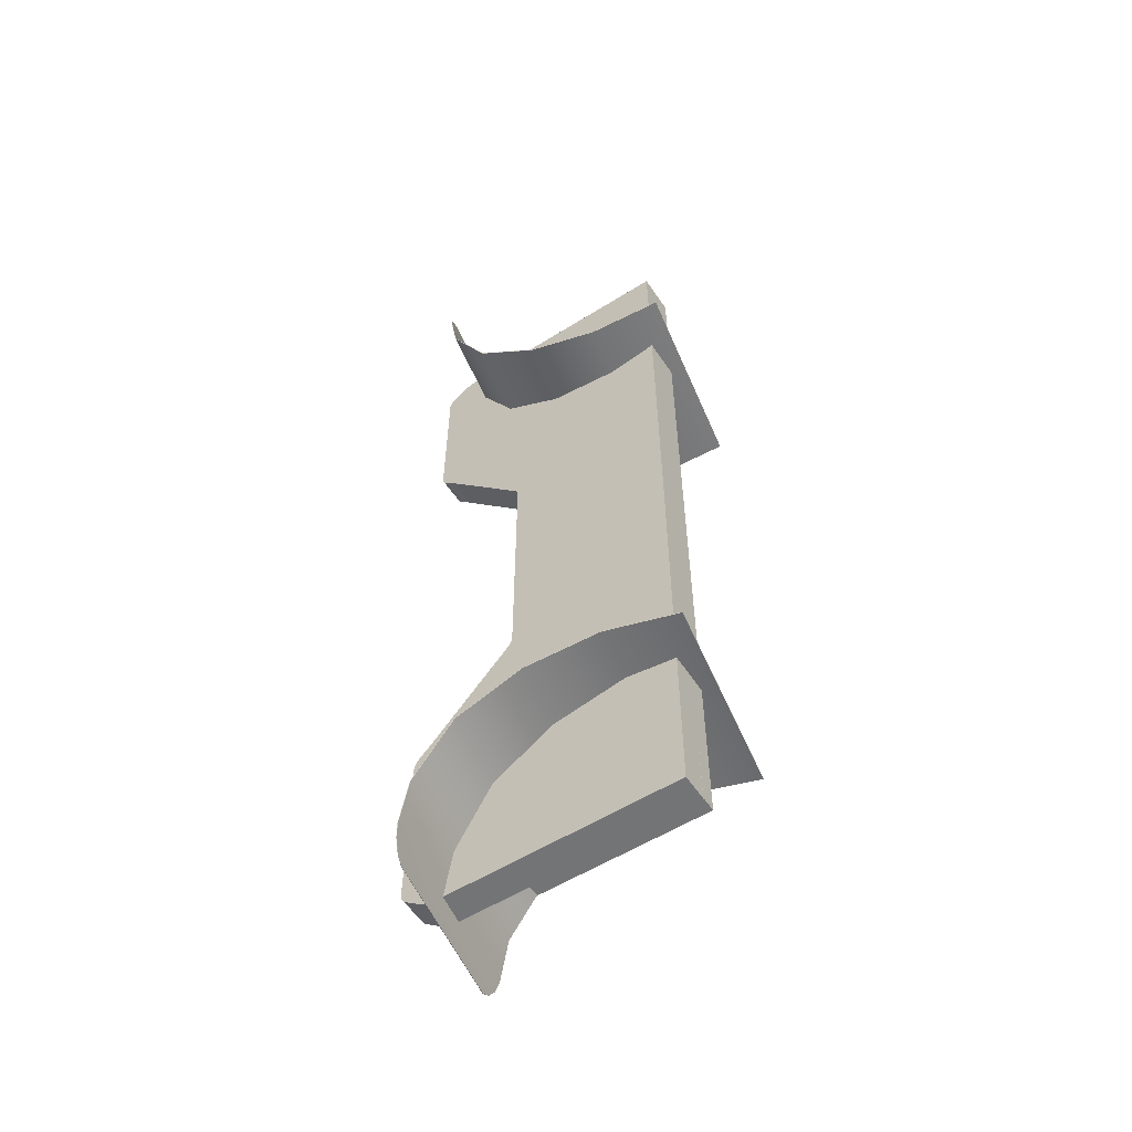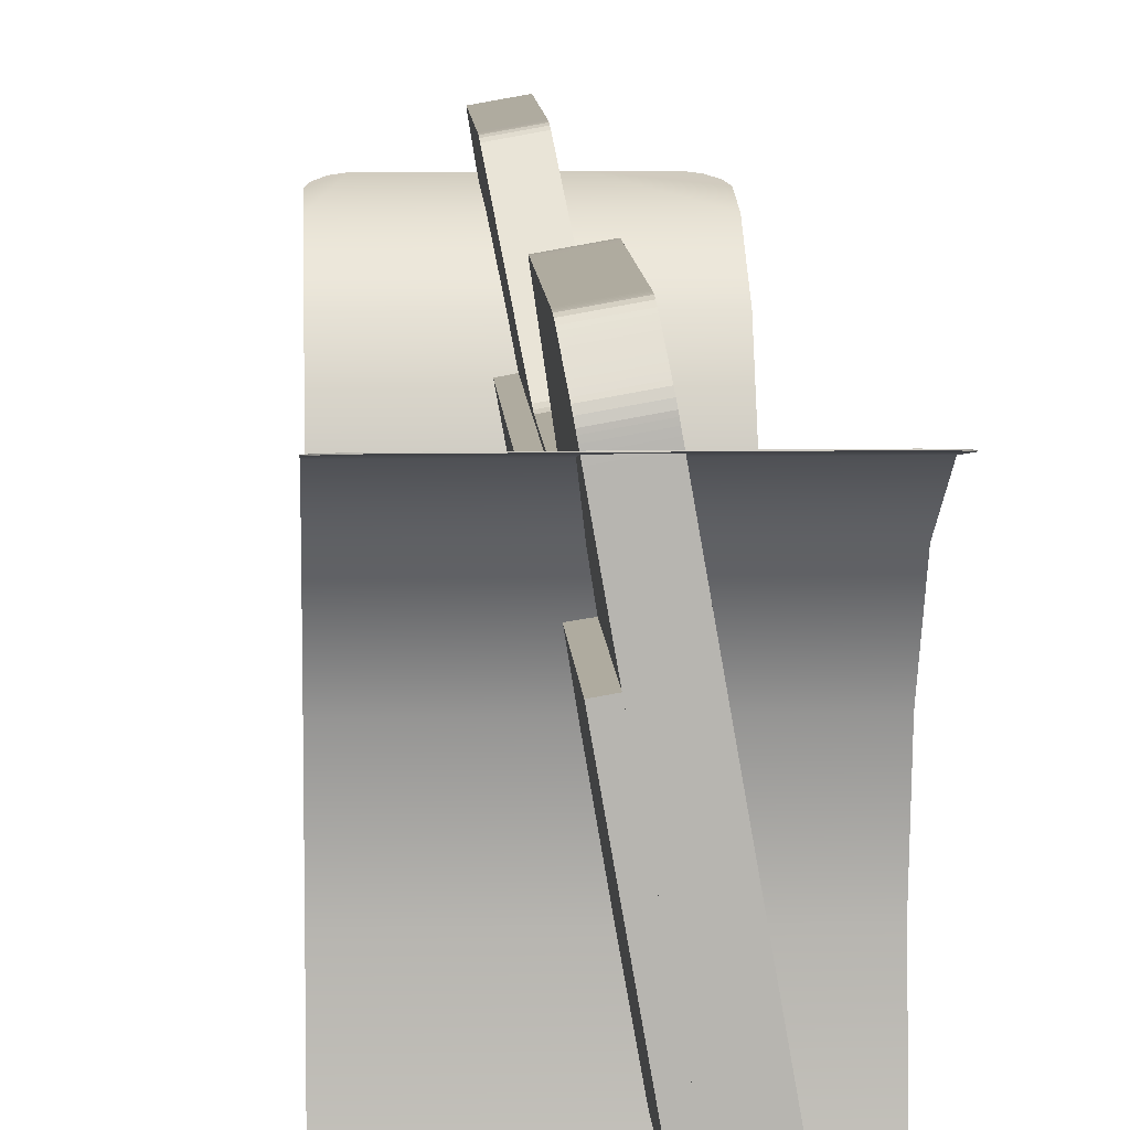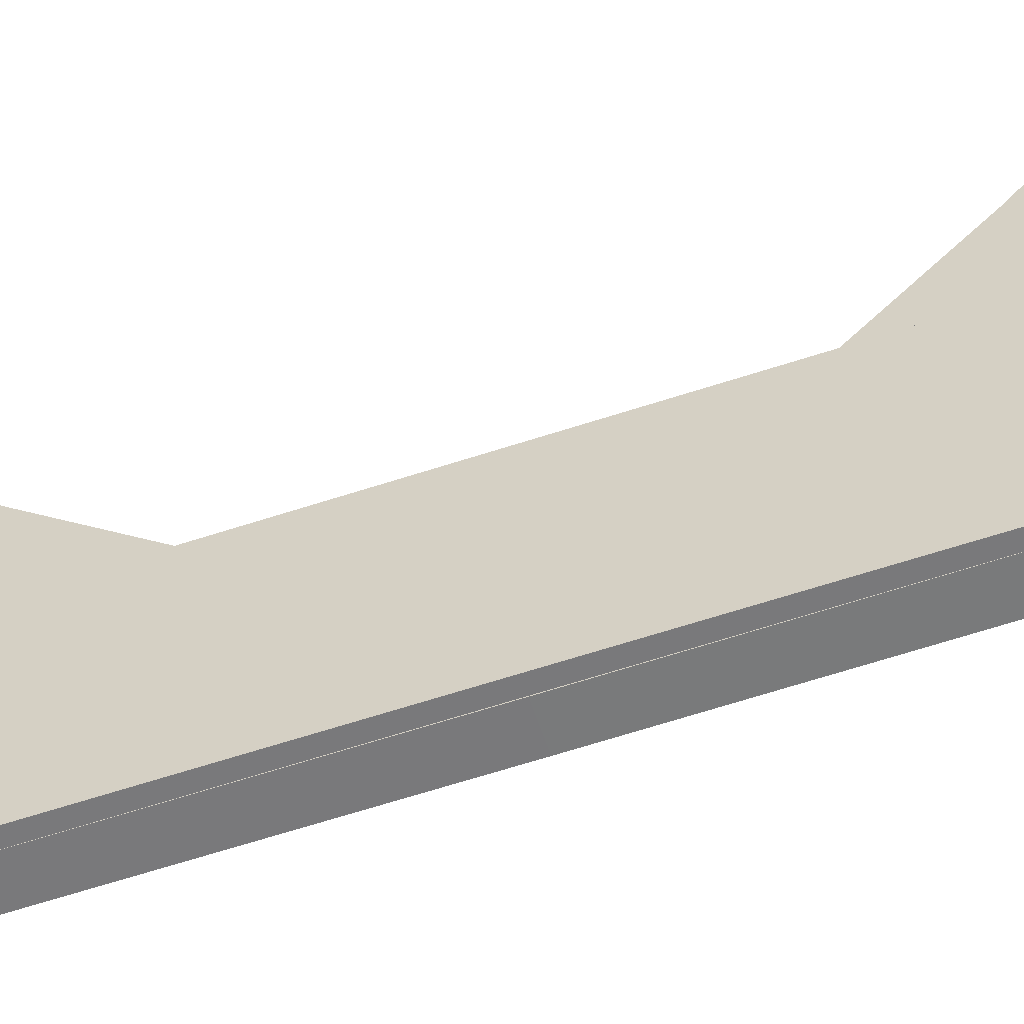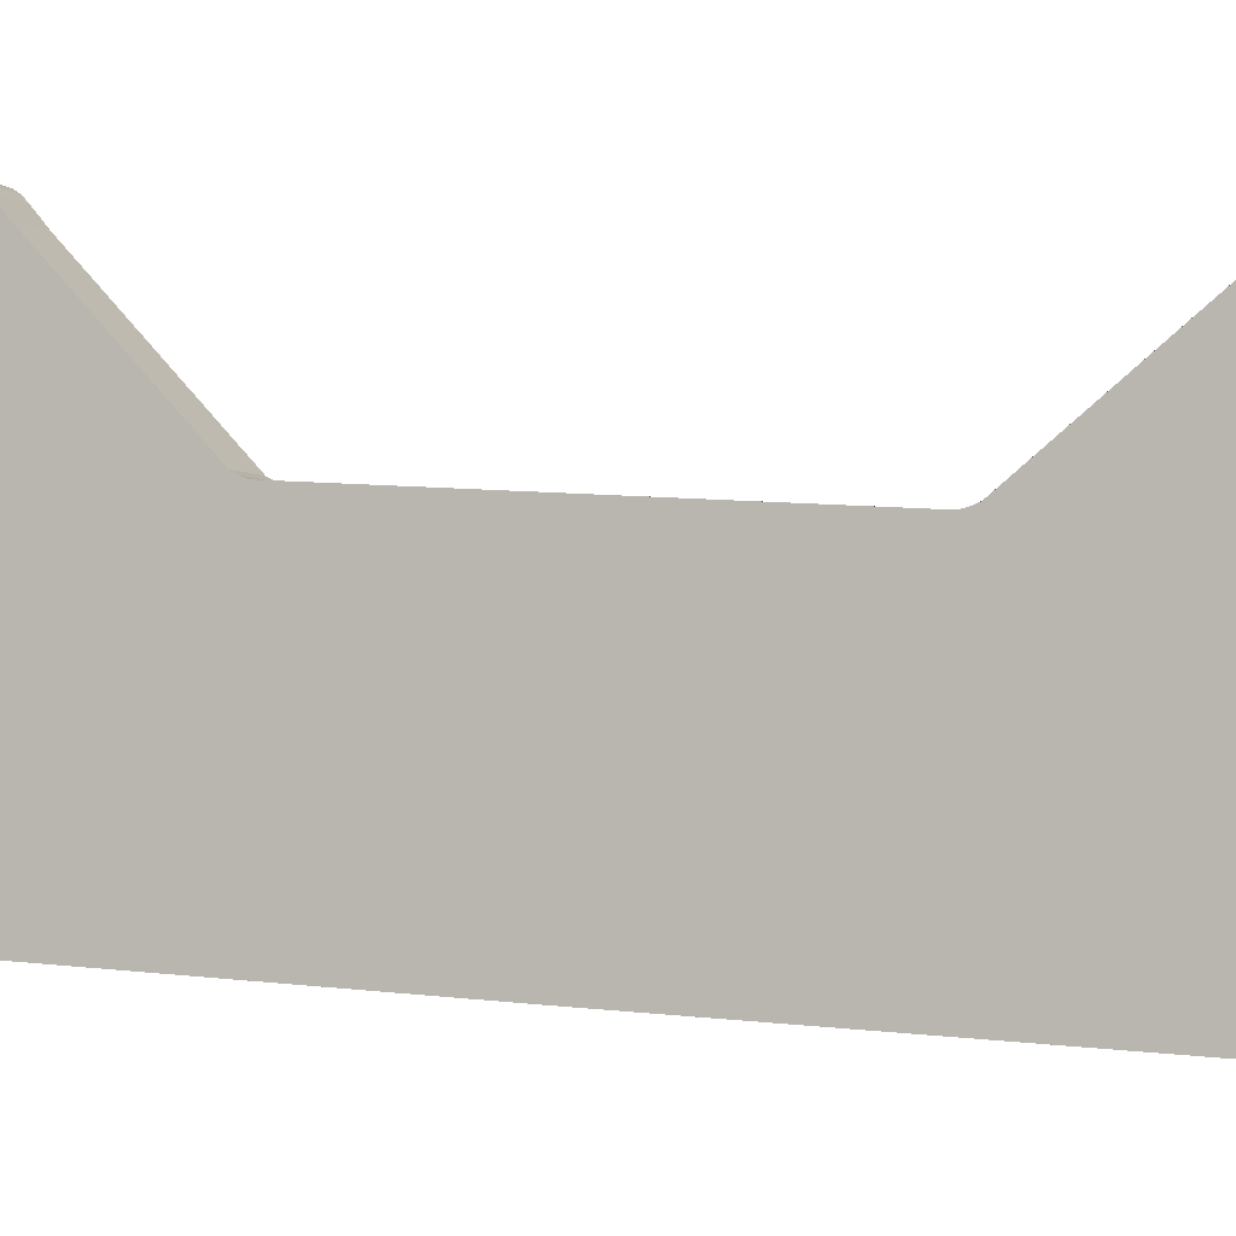
<metadata>
{"format":"obj","ext":"obj","renderer":"f3d","projection":"perspective","resolution":1024,"background":"white","views":[{"elev":-56.1,"azim":-66.7,"up":"+Z"},{"elev":9.2,"azim":177.2,"up":"+Y"},{"elev":-67.2,"azim":107.8,"up":"+Y"},{"elev":7.3,"azim":-67.8,"up":"+Y"}]}
</metadata>
<code>
v  -5.128 -0.0755 15.16
v  -1.73 -0.0755 15.16
v  -1.73 3.119 17.16
v  -5.128 3.119 17.16
v  -5.128 -7.733 15.14
v  -1.73 -7.733 15.14
v  -1.73 -3.907 14.47
v  -5.128 -3.907 14.47
v  5.127 5.039 20.49
v  5.127 5.439 22.98
v  4.929 5.544 23.64
v  4.031 5.679 24.48
v  4.51 5.636 24.21
v  2.034 5.679 24.48
v  2.034 5.039 20.49
v  2.034 3.119 17.16
v  5.127 3.119 17.16
v  2.034 -0.0755 15.16
v  2.034 -7.733 15.14
v  2.034 -3.907 14.47
v  -1.73 5.679 24.48
v  -4.031 5.679 24.48
v  -4.51 5.636 24.21
v  -5.128 5.439 22.98
v  -4.929 5.544 23.64
v  -5.128 5.039 20.49
v  -1.73 5.039 20.49
v  5.127 -0.0755 15.16
v  5.128 -7.733 15.16
v  5.127 -3.906 14.49
v  -1.73 3.106 17.19
v  -1.73 -0.0813 15.2
v  -5.128 -0.0813 15.2
v  -5.128 3.106 17.19
v  -1.73 -3.907 14.51
v  -1.73 -7.73 15.18
v  -5.128 -7.73 15.18
v  -5.128 -3.907 14.51
v  4.929 5.52 23.65
v  5.127 5.415 22.99
v  5.127 5.018 20.51
v  4.031 5.655 24.49
v  4.51 5.612 24.22
v  2.034 5.018 20.51
v  2.034 5.655 24.49
v  2.034 3.106 17.19
v  5.127 3.106 17.19
v  2.034 -0.0813 15.2
v  2.034 -3.907 14.51
v  2.034 -7.73 15.18
v  -4.51 5.612 24.22
v  -4.031 5.655 24.49
v  -1.73 5.655 24.49
v  -5.128 5.415 22.99
v  -4.929 5.52 23.65
v  -1.73 5.018 20.51
v  -5.128 5.018 20.51
v  5.127 -0.0813 15.2
v  5.127 -3.906 14.53
v  5.127 -7.73 15.2
g Rectangle002
f 4 3 2 1
f 8 7 6 5
f 1 2 7 8
f 12 11 10 9
f 12 13 11
f 9 15 14 12
f 17 16 15 9
f 2 3 16 18
f 6 7 20 19
f 7 2 18 20
f 24 23 22 21
f 24 25 23
f 21 27 26 24
f 27 3 4 26
f 14 15 27 21
f 15 16 3 27
f 18 16 17 28
f 19 20 30 29
f 20 18 28 30
f 34 33 32 31
f 38 37 36 35
f 33 38 35 32
f 42 41 40 39
f 39 43 42
f 41 42 45 44
f 47 41 44 46
f 32 48 46 31
f 36 50 49 35
f 35 49 48 32
f 54 53 52 51
f 51 55 54
f 53 54 57 56
f 56 57 34 31
f 45 53 56 44
f 44 56 31 46
f 48 58 47 46
f 50 60 59 49
f 49 59 58 48
f 33 34 4 1
f 36 37 5 6
f 37 38 8 5
f 38 33 1 8
f 40 41 9 10
f 39 40 10 11
f 43 39 11 13
f 42 43 13 12
f 45 42 12 14
f 41 47 17 9
f 50 36 6 19
f 52 53 21 22
f 51 52 22 23
f 55 51 23 25
f 54 55 25 24
f 57 54 24 26
f 34 57 26 4
f 53 45 14 21
f 47 58 28 17
f 59 60 29 30
f 60 50 19 29
f 58 59 30 28
v  -1.456 -6.787 23.37
v  -1.456 -6.787 -23.12
v  -0.6804 -6.923 -23.12
v  -0.6804 -6.923 23.37
v  0.0621 1.822 23.37
v  0.8375 1.685 23.37
v  0.8375 1.685 -23.12
v  0.0621 1.822 -23.12
v  1.122 6.663 -22.66
v  1.151 6.826 -22.54
v  1.177 6.973 -22.43
v  1.199 7.098 -22.33
v  1.217 7.201 -22.25
v  1.231 7.281 -22.18
v  1.249 7.38 -22.04
v  1.259 7.439 -21.87
v  1.261 7.448 -21.76
v  1.262 7.454 -21.63
v  1.262 7.458 -21.47
v  1.262 7.459 -21.28
v  1.262 7.459 -13.99
v  1.262 7.459 -13.8
v  1.262 7.459 -13.65
v  1.262 7.459 -13.51
v  1.262 7.458 -13.41
v  1.262 7.455 -13.25
v  1.261 7.449 -13.11
v  1.26 7.446 -13.07
v  1.26 7.444 -13.03
v  1.26 7.442 -13.01
v  1.259 7.442 -13.01
v  1.25 7.389 -12.83
v  1.235 7.302 -12.67
v  1.234 7.297 -12.66
v  1.232 7.284 -12.65
v  1.228 7.262 -12.62
v  1.222 7.231 -12.59
v  1.206 7.14 -12.49
v  1.187 7.03 -12.38
v  1.115 6.62 -11.97
v  1.174 6.955 -12.3
v  1.157 6.862 -12.21
v  1.137 6.75 -12.1
v  -1.254 -6.814 23.37
v  0.9418 5.64 23.37
v  -0.6091 5.914 23.37
v  -2.805 -6.541 23.37
v  -1.261 -6.854 0.0524
v  -2.812 -6.58 0.0524
v  -1.254 -6.814 -23.12
v  -2.805 -6.541 -23.12
v  0.8729 5.25 -23.12
v  -0.678 5.523 -23.12
v  -0.4287 6.937 -22.66
v  -0.3999 7.1 -22.54
v  -0.2884 7.733 -21.28
v  -0.2884 7.733 -13.99
v  0.345 2.256 -7.165
v  -0.4364 6.893 -11.97
v  -1.206 2.529 -7.165
v  0.3273 2.155 -6.946
v  -1.224 2.429 -6.946
v  0.3151 2.086 -6.724
v  -1.236 2.359 -6.724
v  0.3151 2.086 0.0524
v  -1.236 2.359 0.0524
v  0.3151 2.086 6.829
v  -1.236 2.359 6.829
v  0.3273 2.155 7.051
v  -1.224 2.429 7.051
v  0.345 2.256 7.27
v  -1.206 2.529 7.27
v  1.115 6.62 12.08
v  -0.4364 6.893 12.08
v  1.262 7.459 21.93
v  1.262 7.459 14.09
v  -0.2884 7.733 14.09
v  -0.2884 7.733 21.93
v  1.066 6.347 23.14
v  1.207 7.143 22.56
v  -0.3441 7.416 22.56
v  -0.4845 6.62 23.14
v  -0.2914 7.715 -13.01
v  -0.3007 7.663 -12.83
v  -0.3161 7.575 -12.67
v  -0.3161 7.575 12.77
v  -0.3007 7.663 12.94
v  1.25 7.389 12.94
v  1.235 7.302 12.77
v  -0.2914 7.715 13.11
v  1.259 7.442 13.11
v  -0.5755 6.104 -23.11
v  -0.5435 6.285 -23.07
v  1.007 6.012 -23.07
v  0.9754 5.831 -23.11
v  -0.5132 6.457 -22.99
v  1.038 6.184 -22.99
v  -0.3197 7.555 -22.18
v  -0.3023 7.654 -22.04
v  -0.2918 7.713 -21.87
v  -0.2885 7.732 -13.41
v  -0.2891 7.728 -13.25
v  -0.2901 7.723 -13.11
v  -0.3641 7.303 12.48
v  -0.3446 7.414 12.6
v  1.206 7.14 12.6
v  1.187 7.03 12.48
v  -0.3286 7.504 12.69
v  1.222 7.231 12.69
v  -0.3286 7.504 -12.59
v  -0.3446 7.414 -12.49
v  -0.3641 7.303 -12.38
v  -0.2901 7.723 13.22
v  -0.2891 7.728 13.35
v  1.262 7.455 13.35
v  1.261 7.449 13.22
v  -0.2885 7.732 13.51
v  1.262 7.458 13.51
v  -0.5132 6.457 23.24
v  1.038 6.184 23.24
v  -0.6457 5.706 -23.12
v  0.9051 5.432 -23.12
v  -0.374 7.247 -22.43
v  -0.2884 7.733 -13.8
v  -0.4133 7.024 12.21
v  1.137 6.75 12.21
v  -0.2918 7.713 22.12
v  1.259 7.439 22.12
v  -0.3169 7.571 -12.66
v  -0.2913 7.716 13.12
v  1.26 7.442 13.12
v  -0.4971 6.549 -22.93
v  1.054 6.275 -22.93
v  -0.2903 7.722 -21.76
v  -0.2907 7.72 -13.07
v  -0.3231 7.535 12.73
v  1.228 7.262 12.73
v  -0.3772 7.229 -12.3
v  -0.2885 7.732 13.62
v  1.262 7.459 13.62
v  -0.5435 6.285 23.32
v  1.007 6.012 23.32
v  -0.5755 6.104 23.36
v  0.9754 5.831 23.36
v  -0.6179 5.864 -23.12
v  0.933 5.59 -23.12
v  -0.5945 5.996 -23.12
v  0.9564 5.723 -23.12
v  -0.352 7.372 -22.33
v  -0.3339 7.474 -22.25
v  -0.2884 7.732 -13.65
v  -0.2885 7.732 -13.51
v  -0.3936 7.136 12.32
v  1.157 6.862 12.32
v  -0.3772 7.229 12.41
v  1.174 6.955 12.41
v  -0.3023 7.654 22.29
v  1.249 7.38 22.29
v  -0.3197 7.555 22.43
v  1.231 7.281 22.43
v  -0.3192 7.558 -12.65
v  -0.3231 7.535 -12.62
v  -0.2911 7.717 13.14
v  1.26 7.444 13.14
v  -0.2907 7.72 13.17
v  1.26 7.446 13.17
v  -0.4777 6.659 -22.86
v  1.073 6.385 -22.86
v  -0.4549 6.788 -22.77
v  1.096 6.515 -22.77
v  -0.2892 7.728 -21.63
v  -0.2886 7.731 -21.47
v  -0.2911 7.717 -13.03
v  -0.2913 7.716 -13.01
v  -0.3192 7.558 12.75
v  1.232 7.284 12.75
v  -0.3169 7.571 12.77
v  1.234 7.297 12.77
v  -0.3936 7.136 -12.21
v  -0.4133 7.024 -12.1
v  -0.2884 7.732 13.75
v  1.262 7.459 13.75
v  -0.2884 7.733 13.91
v  1.262 7.459 13.91
v  -0.4265 6.936 -22.66
v  -0.3977 7.099 -22.54
v  -0.3718 7.247 -22.43
v  -0.3498 7.371 -22.33
v  -0.3317 7.474 -22.25
v  -0.3175 7.554 -22.18
v  -0.3001 7.653 -22.04
v  -0.2896 7.713 -21.87
v  -0.2881 7.721 -21.76
v  -0.287 7.727 -21.63
v  -0.2864 7.731 -21.47
v  -0.2861 7.732 -21.28
v  -0.2861 7.732 -13.99
v  -0.2862 7.732 -13.8
v  -0.2862 7.732 -13.65
v  -0.2863 7.732 -13.51
v  -0.2863 7.731 -13.41
v  -0.2869 7.728 -13.25
v  -0.2879 7.723 -13.11
v  -0.2885 7.719 -13.07
v  -0.2889 7.717 -13.03
v  -0.2891 7.715 -13.01
v  -0.2892 7.715 -13.01
v  -0.2985 7.662 -12.83
v  -0.3139 7.575 -12.67
v  -0.3147 7.571 -12.66
v  -0.317 7.557 -12.65
v  -0.3209 7.535 -12.62
v  -0.3264 7.504 -12.59
v  -0.3424 7.413 -12.49
v  -0.3619 7.303 -12.38
v  -0.4342 6.893 -11.97
v  -0.375 7.228 -12.3
v  -0.3914 7.135 -12.21
v  -0.4111 7.024 -12.1
v  -2.803 -6.541 -23.12
v  -0.6758 5.523 -23.12
v  -0.6435 5.705 -23.12
v  -0.6157 5.863 -23.12
v  -0.5923 5.996 -23.12
v  -0.5733 6.104 -23.11
v  -0.5413 6.285 -23.07
v  -0.511 6.457 -22.99
v  -0.4949 6.548 -22.93
v  -0.4755 6.658 -22.86
v  -0.4527 6.788 -22.77
v  -1.204 2.529 -7.165
v  -1.221 2.428 -6.946
v  -1.234 2.359 -6.724
v  -1.234 2.359 0.0524
v  -1.234 2.359 6.829
v  -2.81 -6.581 0.0524
v  -1.221 2.428 7.051
v  -1.204 2.529 7.27
v  -2.803 -6.541 23.37
v  -0.4342 6.893 12.08
v  -0.375 7.228 12.41
v  -0.3619 7.303 12.48
v  -0.3424 7.413 12.6
v  -0.3914 7.135 12.32
v  -0.4111 7.024 12.21
v  -0.2985 7.662 12.94
v  -0.3264 7.504 12.69
v  -0.3209 7.535 12.73
v  -0.317 7.557 12.75
v  -0.3147 7.571 12.77
v  -0.3139 7.575 12.77
v  -0.2892 7.715 13.11
v  -0.2891 7.715 13.12
v  -0.2889 7.717 13.14
v  -0.2885 7.719 13.17
v  -0.2879 7.723 13.22
v  -0.2869 7.728 13.35
v  -0.2861 7.732 21.93
v  -0.2863 7.731 13.51
v  -0.2863 7.732 13.62
v  -0.2862 7.732 13.75
v  -0.2862 7.732 13.91
v  -0.2861 7.732 14.09
v  -0.5733 6.104 23.36
v  -0.2896 7.713 22.12
v  -0.3001 7.653 22.29
v  -0.3419 7.416 22.56
v  -0.3175 7.554 22.43
v  -0.4823 6.62 23.14
v  -0.511 6.457 23.24
v  -0.5413 6.285 23.32
v  -0.6069 5.913 23.37
g Box007
f 61 62 63 64
f 65 66 67 68
f 61 64 66 65
f 64 63 67 66
f 63 62 68 67
f 62 61 65 68
f 69 70 71 72
f 69 72 73 74
f 69 74 75 76
f 76 77 78 79
f 76 79 80 69
f 80 81 82 83
f 80 83 84 85
f 80 85 86 87
f 87 88 89 90
f 87 90 91 80
f 80 91 92 93
f 93 94 95 96
f 93 96 97 98
f 93 98 99 100
f 99 101 102 103
f 99 103 100
f 80 93 100 69
f 104 105 106 107
f 108 104 107 109
f 110 108 109 111
f 112 110 111 113
f 70 69 114 115
f 81 80 116 117
f 118 100 119 120
f 121 118 120 122
f 123 121 122 124
f 125 123 124 126
f 127 125 126 128
f 129 127 128 130
f 131 129 130 132
f 133 131 132 134
f 135 136 137 138
f 139 140 141 142
f 143 144 92 91
f 144 145 93 92
f 146 147 148 149
f 147 150 151 148
f 152 153 154 155
f 153 156 157 154
f 158 159 75 74
f 159 160 76 75
f 161 162 86 85
f 162 163 87 86
f 164 165 166 167
f 165 168 169 166
f 170 171 98 97
f 171 172 99 98
f 173 174 175 176
f 174 177 178 175
f 142 179 180 139
f 113 181 182 112
f 115 183 71 70
f 117 184 82 81
f 134 185 186 133
f 138 187 188 135
f 145 189 94 93
f 150 190 191 151
f 156 192 193 157
f 160 194 77 76
f 163 195 88 87
f 168 196 197 169
f 172 198 101 99
f 177 199 200 178
f 179 201 202 180
f 201 203 204 202
f 203 106 105 204
f 181 205 206 182
f 205 207 208 206
f 207 152 155 208
f 183 209 72 71
f 209 210 73 72
f 210 158 74 73
f 184 211 83 82
f 211 212 84 83
f 212 161 85 84
f 185 213 214 186
f 213 215 216 214
f 215 164 167 216
f 187 217 218 188
f 217 219 220 218
f 219 141 140 220
f 189 221 95 94
f 221 222 96 95
f 222 170 97 96
f 190 223 224 191
f 223 225 226 224
f 225 173 176 226
f 192 227 228 193
f 227 229 230 228
f 229 114 69 230
f 194 231 78 77
f 231 232 79 78
f 232 116 80 79
f 195 233 89 88
f 233 234 90 89
f 234 143 91 90
f 196 235 236 197
f 235 237 238 236
f 237 146 149 238
f 198 239 102 101
f 239 240 103 102
f 240 119 100 103
f 199 241 242 200
f 241 243 244 242
f 243 137 136 244
f 245 246 247 248
f 245 248 249 250
f 245 250 251 252
f 252 253 254 255
f 252 255 256 245
f 256 257 258 259
f 256 259 260 261
f 256 261 262 263
f 263 264 265 266
f 263 266 267 256
f 256 267 268 269
f 269 270 271 272
f 269 272 273 274
f 269 274 275 276
f 275 277 278 279
f 275 279 276
f 256 269 276 245
f 110 112 182 206
f 110 206 208 155
f 110 155 154 157
f 157 193 228 230
f 157 230 69 110
f 118 110 69 100
f 118 121 110
f 121 123 110
f 125 127 108 110
f 123 125 110
f 127 129 108
f 129 131 108
f 104 108 131 133
f 216 167 166 214
f 186 214 166 148
f 166 169 197 236
f 238 149 148 236
f 166 236 148
f 148 151 191 224
f 226 176 175 224
f 148 224 175 135
f 175 178 200 242
f 244 136 135 242
f 175 242 135
f 186 148 135 204
f 135 188 218 140
f 218 220 140
f 140 139 180 204
f 180 202 204
f 135 140 204
f 133 186 204 104
f 204 105 104
f 280 281 282 283
f 280 283 284 285
f 280 285 286 287
f 287 288 289 290
f 287 290 245 280
f 291 280 245 276
f 291 292 280
f 292 293 280
f 294 295 296 280
f 293 294 280
f 295 297 296
f 297 298 296
f 299 296 298 300
f 301 302 303 304
f 305 304 303 306
f 303 307 308 309
f 310 311 306 309
f 303 309 306
f 306 312 313 314
f 315 316 317 314
f 306 314 317 318
f 317 319 320 321
f 322 323 318 321
f 317 321 318
f 305 306 318 324
f 318 325 326 327
f 326 328 327
f 327 329 330 324
f 330 331 324
f 318 327 324
f 300 305 324 299
f 324 332 299
v  -5.128 -0.0755 -15.16
v  -1.73 -0.0755 -15.16
v  -1.73 3.119 -17.16
v  -5.128 3.119 -17.16
v  -5.128 -7.733 -15.14
v  -1.73 -7.733 -15.14
v  -1.73 -3.907 -14.47
v  -5.128 -3.907 -14.47
v  5.127 5.039 -20.49
v  5.127 5.439 -22.98
v  4.929 5.544 -23.64
v  4.031 5.679 -24.48
v  4.51 5.636 -24.21
v  2.034 5.679 -24.48
v  2.034 5.039 -20.49
v  2.034 3.119 -17.16
v  5.127 3.119 -17.16
v  2.034 -0.0755 -15.16
v  2.034 -7.733 -15.14
v  2.034 -3.907 -14.47
v  -1.73 5.679 -24.48
v  -4.031 5.679 -24.48
v  -4.51 5.636 -24.21
v  -5.128 5.439 -22.98
v  -4.929 5.544 -23.64
v  -5.128 5.039 -20.49
v  -1.73 5.039 -20.49
v  5.127 -0.0755 -15.16
v  5.128 -7.733 -15.16
v  5.127 -3.906 -14.49
v  -1.73 3.106 -17.19
v  -1.73 -0.0813 -15.2
v  -5.128 -0.0813 -15.2
v  -5.128 3.106 -17.19
v  -1.73 -3.907 -14.51
v  -1.73 -7.73 -15.18
v  -5.128 -7.73 -15.18
v  -5.128 -3.907 -14.51
v  4.929 5.52 -23.65
v  5.127 5.415 -22.99
v  5.127 5.018 -20.51
v  4.031 5.655 -24.49
v  4.51 5.612 -24.22
v  2.034 5.018 -20.51
v  2.034 5.655 -24.49
v  2.034 3.106 -17.19
v  5.127 3.106 -17.19
v  2.034 -0.0813 -15.2
v  2.034 -3.907 -14.51
v  2.034 -7.73 -15.18
v  -4.51 5.612 -24.22
v  -4.031 5.655 -24.49
v  -1.73 5.655 -24.49
v  -5.128 5.415 -22.99
v  -4.929 5.52 -23.65
v  -1.73 5.018 -20.51
v  -5.128 5.018 -20.51
v  5.127 -0.0813 -15.2
v  5.127 -3.906 -14.53
v  5.127 -7.73 -15.2
g Rectangle001
f 333 334 335 336
f 337 338 339 340
f 340 339 334 333
f 341 342 343 344
f 343 345 344
f 344 346 347 341
f 341 347 348 349
f 350 348 335 334
f 351 352 339 338
f 352 350 334 339
f 353 354 355 356
f 355 357 356
f 356 358 359 353
f 358 336 335 359
f 353 359 347 346
f 359 335 348 347
f 360 349 348 350
f 361 362 352 351
f 362 360 350 352
f 363 364 365 366
f 367 368 369 370
f 364 367 370 365
f 371 372 373 374
f 374 375 371
f 376 377 374 373
f 378 376 373 379
f 363 378 380 364
f 367 381 382 368
f 364 380 381 367
f 383 384 385 386
f 386 387 383
f 388 389 386 385
f 363 366 389 388
f 376 388 385 377
f 378 363 388 376
f 378 379 390 380
f 381 391 392 382
f 380 390 391 381
f 333 336 366 365
f 338 337 369 368
f 337 340 370 369
f 340 333 365 370
f 342 341 373 372
f 343 342 372 371
f 345 343 371 375
f 344 345 375 374
f 346 344 374 377
f 341 349 379 373
f 351 338 368 382
f 354 353 385 384
f 355 354 384 383
f 357 355 383 387
f 356 357 387 386
f 358 356 386 389
f 336 358 389 366
f 353 346 377 385
f 349 360 390 379
f 362 361 392 391
f 361 351 382 392
f 360 362 391 390

</code>
